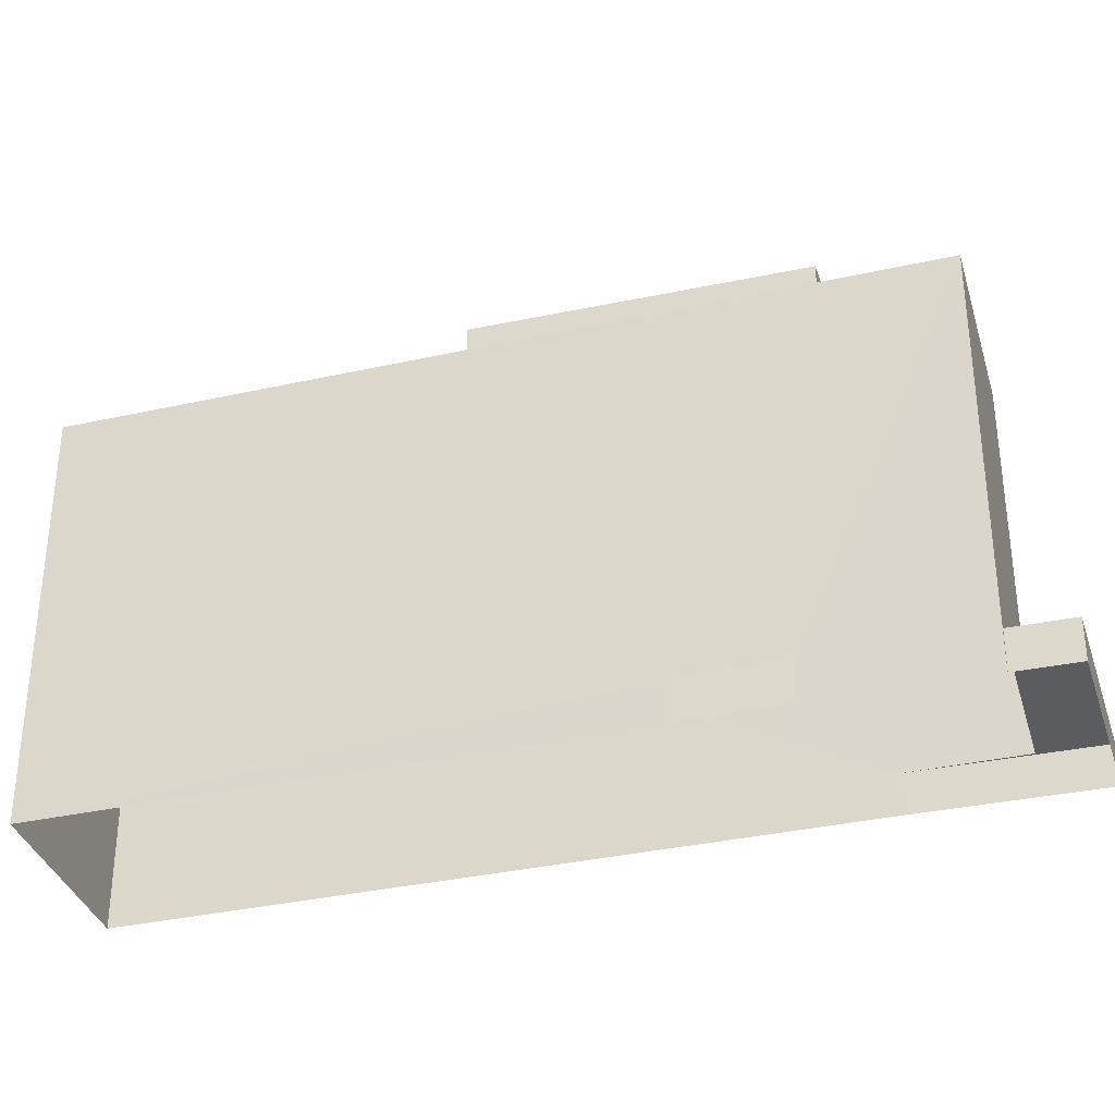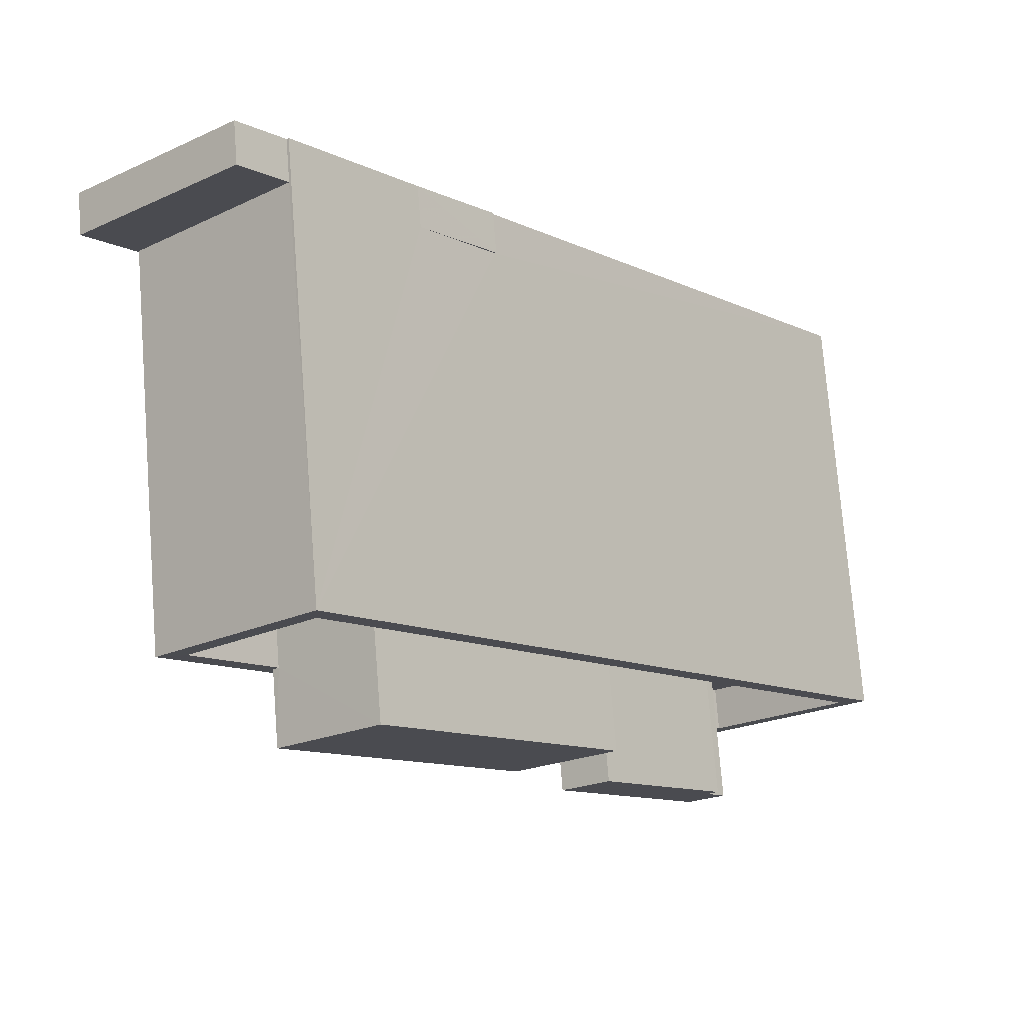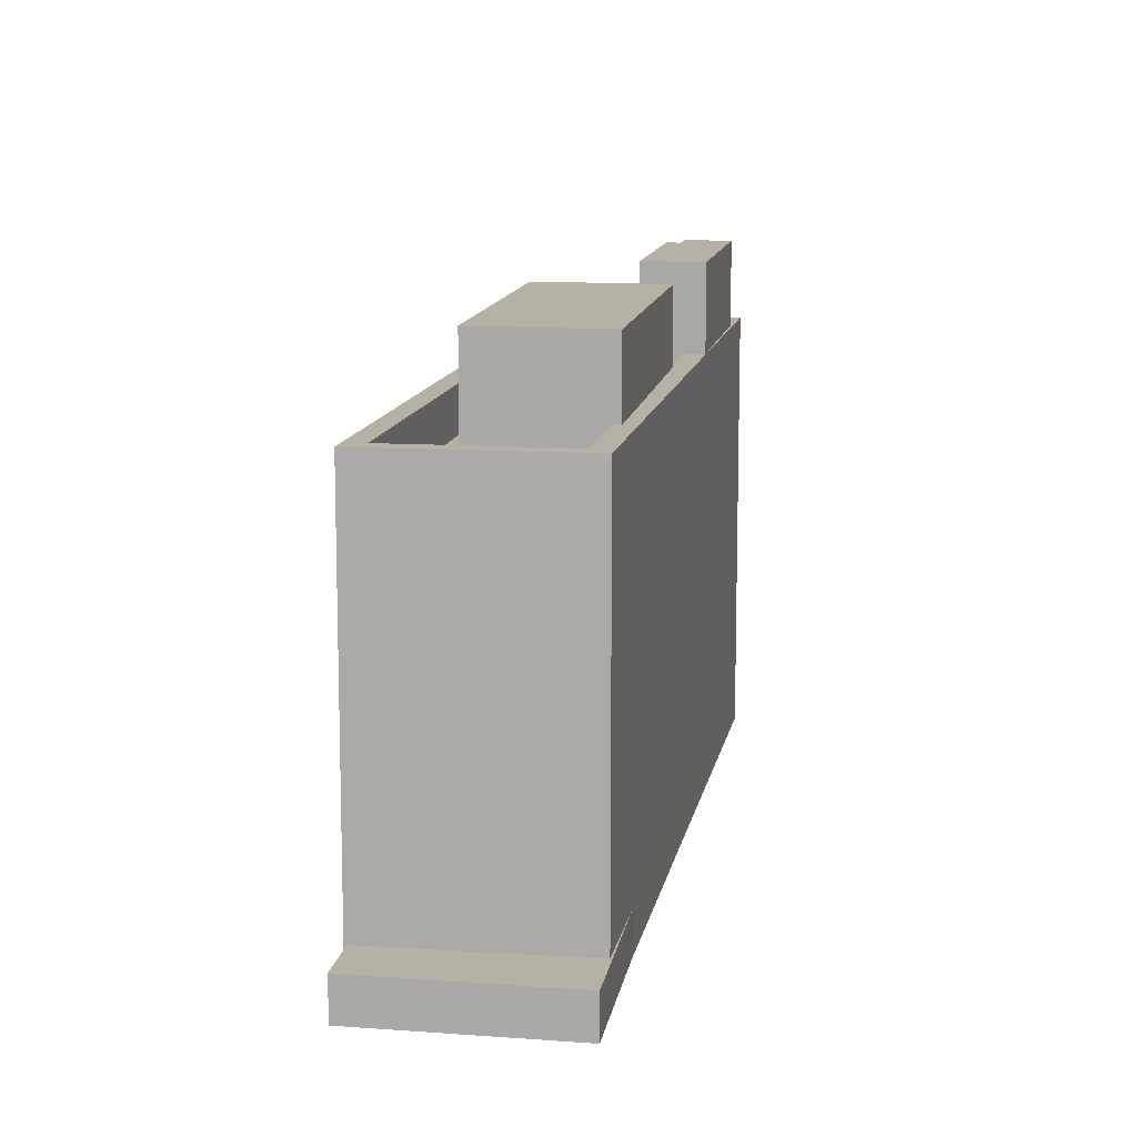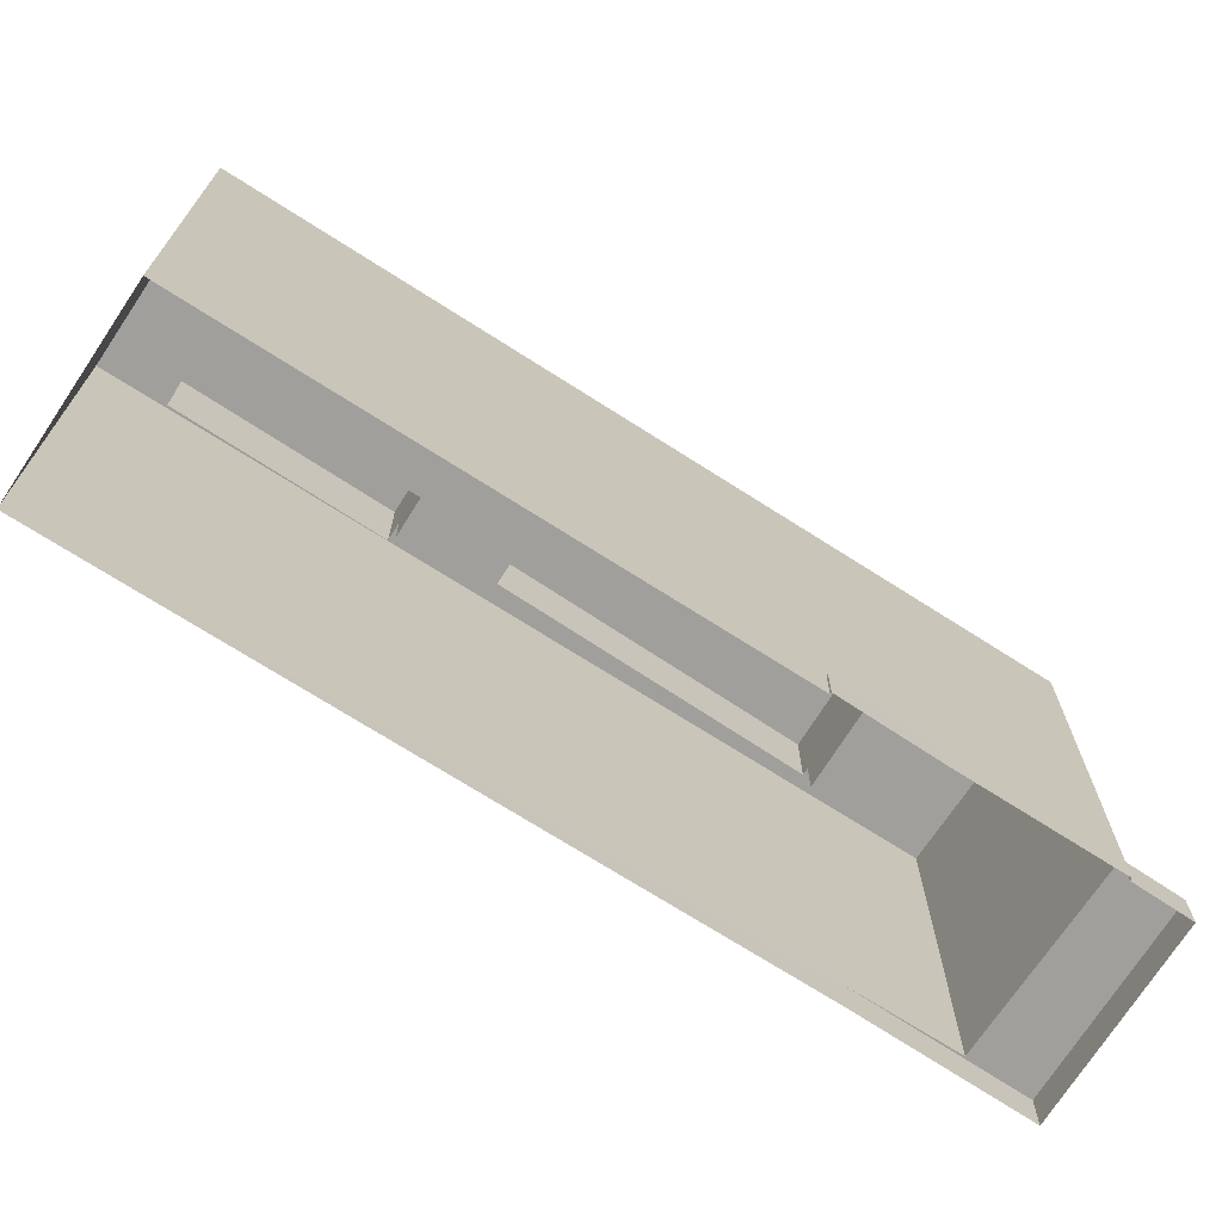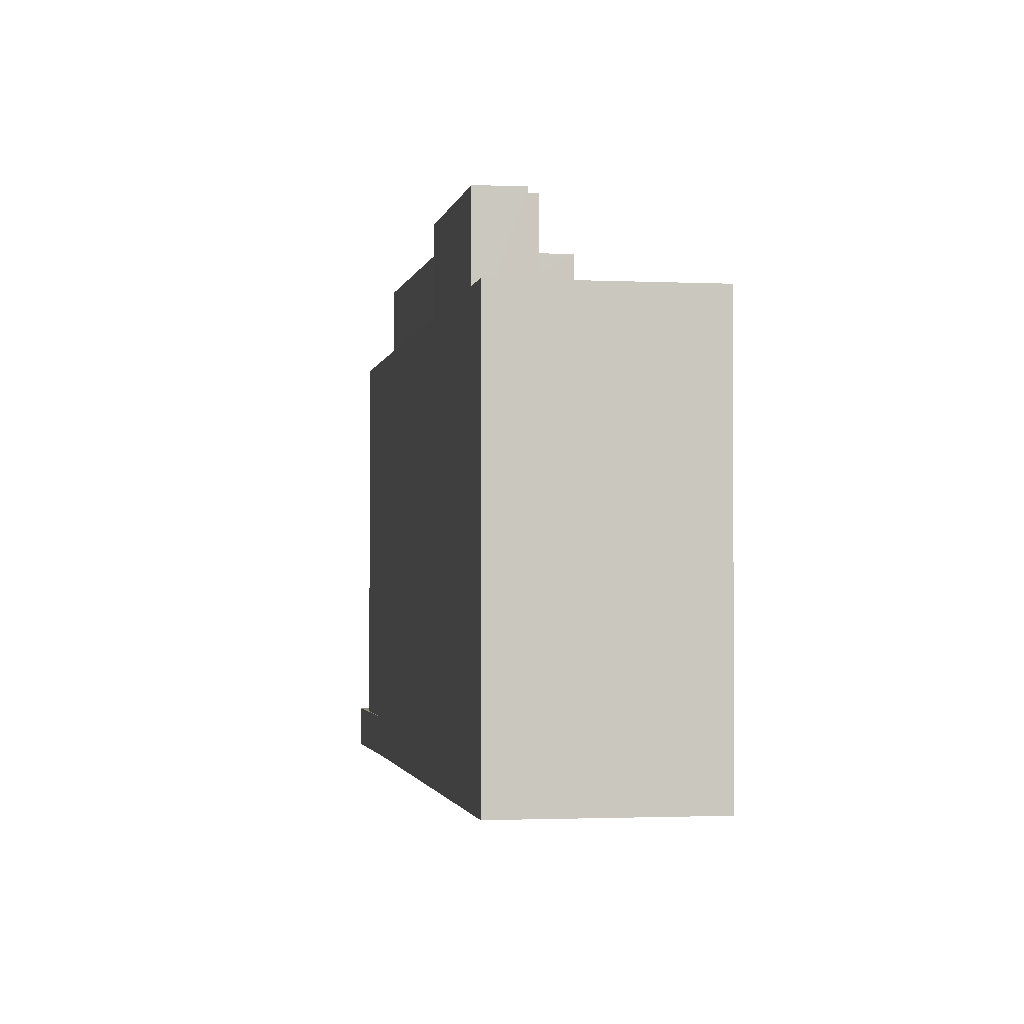
<metadata>
{"format":"obj","ext":"obj","renderer":"f3d","projection":"perspective","resolution":1024,"background":"white","views":[{"elev":-34.5,"azim":147.1,"up":"+Z"},{"elev":75.0,"azim":-4.5,"up":"+Y"},{"elev":12.0,"azim":-129.9,"up":"+Z"},{"elev":-71.2,"azim":97.7,"up":"+Z"},{"elev":-1.7,"azim":31.1,"up":"+Z"}]}
</metadata>
<code>
v -5713 -3.712e+04 3.092
v -5717 -3.712e+04 3.092
v -5722 -3.711e+04 3.095
v -5722 -3.711e+04 3.095
v -5723 -3.711e+04 3.096
v -5727 -3.711e+04 3.096
v -5726 -3.711e+04 3.097
v -5730 -3.711e+04 3.097
v -5727 -3.71e+04 3.097
v -5726 -3.711e+04 3.097
v -5723 -3.711e+04 4.015
v -5722 -3.711e+04 4.015
v -5722 -3.711e+04 4.015
v -5730 -3.711e+04 4.017
v -5729 -3.711e+04 4.016
v -5727 -3.71e+04 4.017
v -5726 -3.711e+04 4.016
v -5727 -3.711e+04 4.016
v -5728 -3.711e+04 12.64
v -5729 -3.711e+04 12.64
v -5727 -3.711e+04 12.64
v -5727 -3.711e+04 12.64
v -5718 -3.712e+04 12.64
v -5717 -3.712e+04 12.64
v -5717 -3.712e+04 12.64
v -5721 -3.712e+04 12.64
v -5722 -3.712e+04 12.64
v -5722 -3.712e+04 12.64
v -5721 -3.712e+04 12.64
v -5717 -3.712e+04 12.64
v -5720 -3.712e+04 11.64
v -5722 -3.712e+04 11.64
v -5721 -3.712e+04 11.64
v -5726 -3.711e+04 11.64
v -5728 -3.711e+04 11.64
v -5725 -3.711e+04 11.64
v -5727 -3.711e+04 11.64
v -5714 -3.712e+04 11.64
v -5720 -3.711e+04 11.64
v -5717 -3.712e+04 11.64
v -5717 -3.712e+04 11.64
v -5717 -3.712e+04 11.64
v -5717 -3.712e+04 11.64
v -5717 -3.712e+04 11.64
v -5713 -3.712e+04 12.64
v -5726 -3.711e+04 12.64
v -5726 -3.711e+04 12.64
v -5714 -3.712e+04 12.64
v -5717 -3.712e+04 14.54
v -5721 -3.712e+04 14.54
v -5718 -3.712e+04 14.54
v -5717 -3.712e+04 14.54
v -5720 -3.712e+04 14.54
v -5717 -3.712e+04 14.54
v -5722 -3.712e+04 14.3
v -5725 -3.711e+04 14.3
v -5727 -3.711e+04 14.3
v -5720 -3.711e+04 14.3
f 1 2 3
f 4 3 5
f 2 6 3
f 7 6 8
f 7 8 9
f 10 5 7
f 3 6 5
f 5 6 7
f 11 12 13
f 14 15 16
f 16 15 17
f 18 15 14
f 19 20 21
f 22 19 21
f 23 24 25
f 20 24 26
f 27 28 29
f 25 30 23
f 21 26 28
f 26 24 23
f 28 26 29
f 20 26 21
f 31 32 33
f 34 35 36
f 35 37 36
f 38 34 39
f 40 41 42
f 38 40 42
f 31 39 32
f 34 36 39
f 40 43 44
f 31 43 38
f 38 39 31
f 43 40 38
f 24 45 25
f 46 20 47
f 45 46 47
f 47 20 19
f 25 45 48
f 47 48 45
f 49 50 51
f 51 52 49
f 53 50 49
f 54 53 49
f 55 56 57
f 55 58 56
f 5 13 4
f 5 11 13
f 3 4 13
f 12 3 13
f 14 9 8
f 14 16 9
f 17 9 16
f 17 7 9
f 18 8 6
f 18 14 8
f 5 10 11
f 10 46 11
f 3 12 1
f 12 46 45
f 11 46 12
f 1 12 45
f 20 18 24
f 24 18 2
f 20 15 18
f 2 18 6
f 15 20 17
f 7 17 10
f 10 17 46
f 17 20 46
f 24 2 1
f 45 24 1
f 25 38 42
f 25 48 38
f 41 25 42
f 41 30 25
f 22 35 19
f 22 37 35
f 32 29 33
f 32 27 29
f 19 35 34
f 47 19 34
f 48 47 34
f 38 48 34
f 31 29 53
f 53 29 50
f 31 33 29
f 50 29 26
f 54 31 53
f 54 43 31
f 44 43 54
f 49 44 54
f 52 44 49
f 52 40 44
f 41 40 30
f 23 30 51
f 51 30 52
f 30 40 52
f 26 51 50
f 26 23 51
f 36 22 56
f 56 22 57
f 36 37 22
f 57 22 21
f 36 58 39
f 36 56 58
f 32 39 27
f 28 27 55
f 55 27 58
f 27 39 58
f 21 55 57
f 21 28 55

</code>
